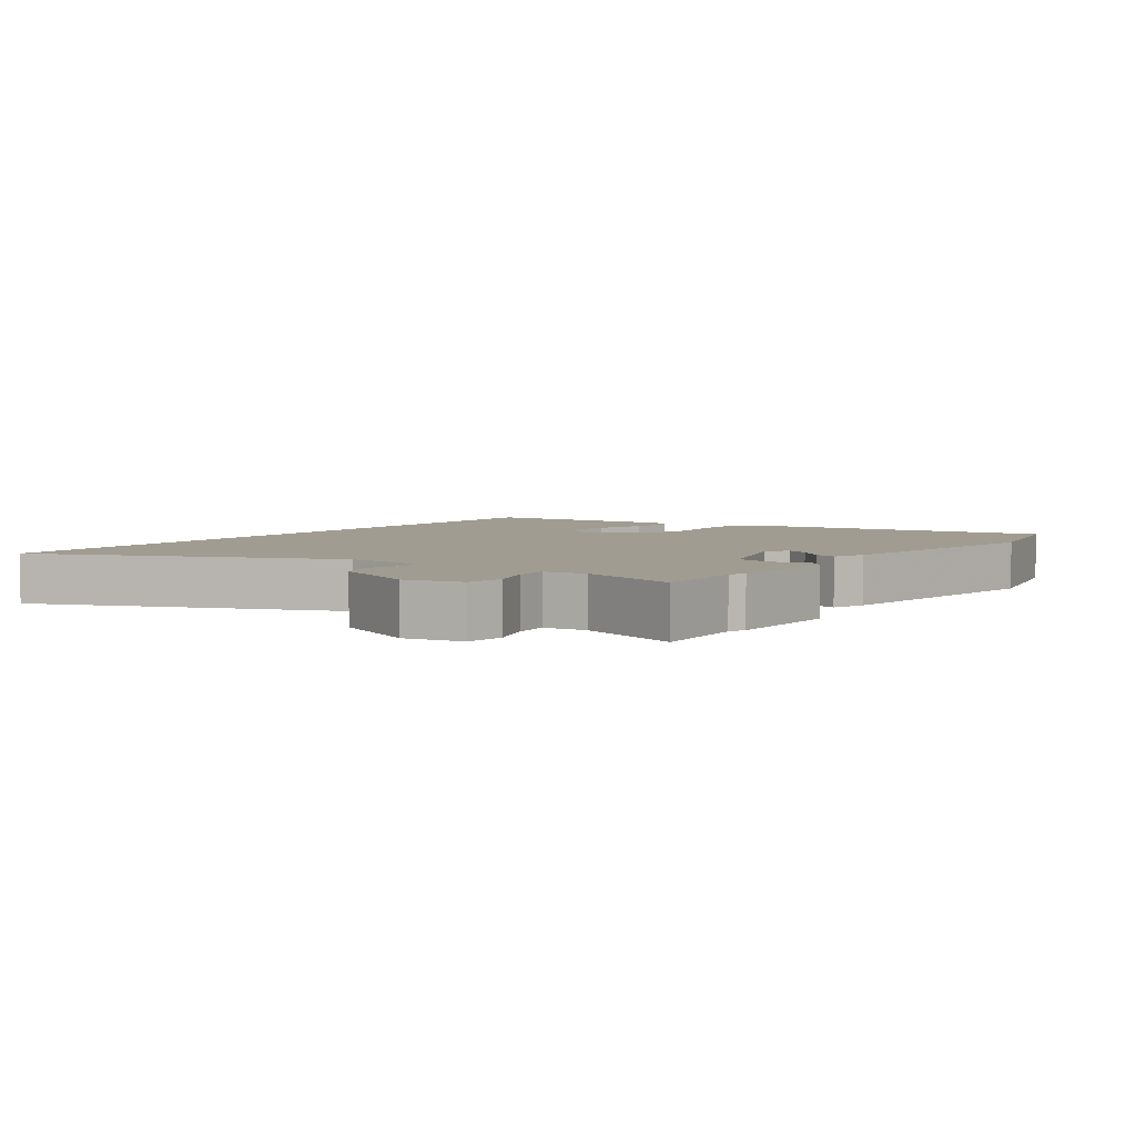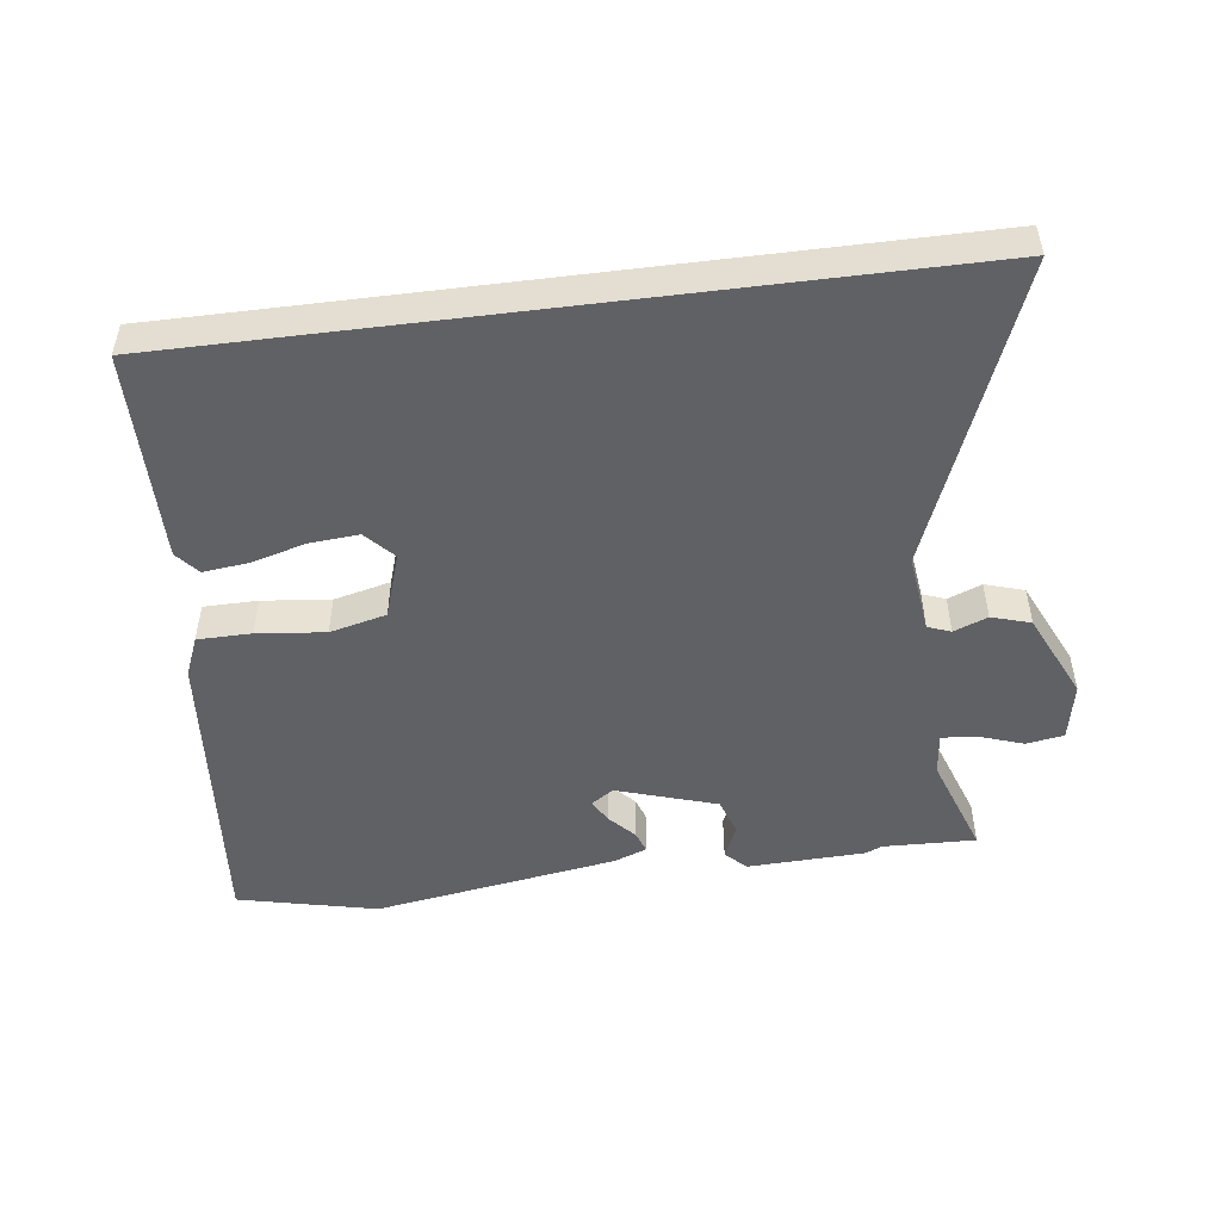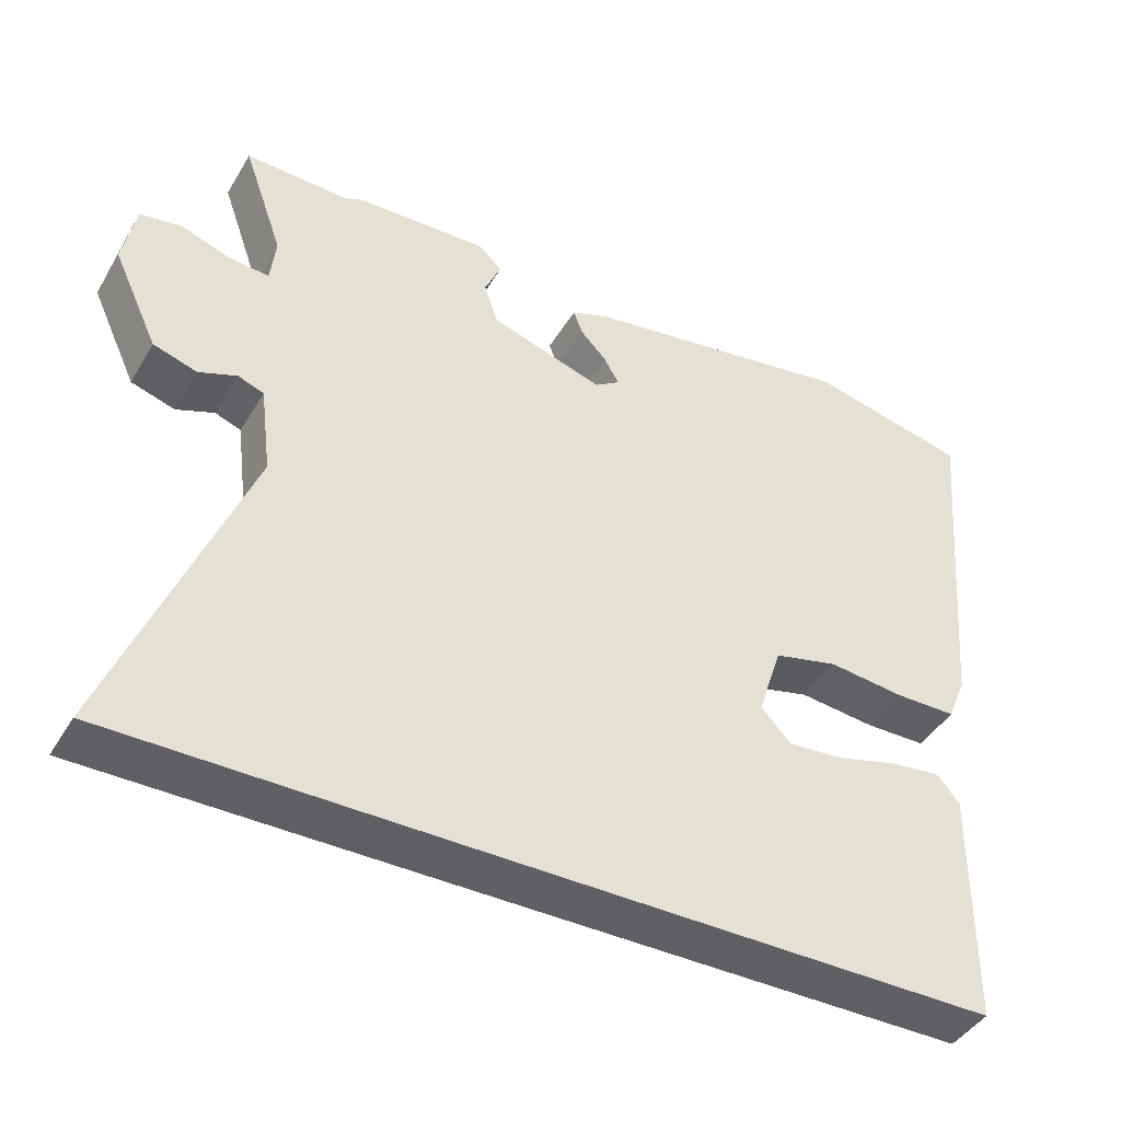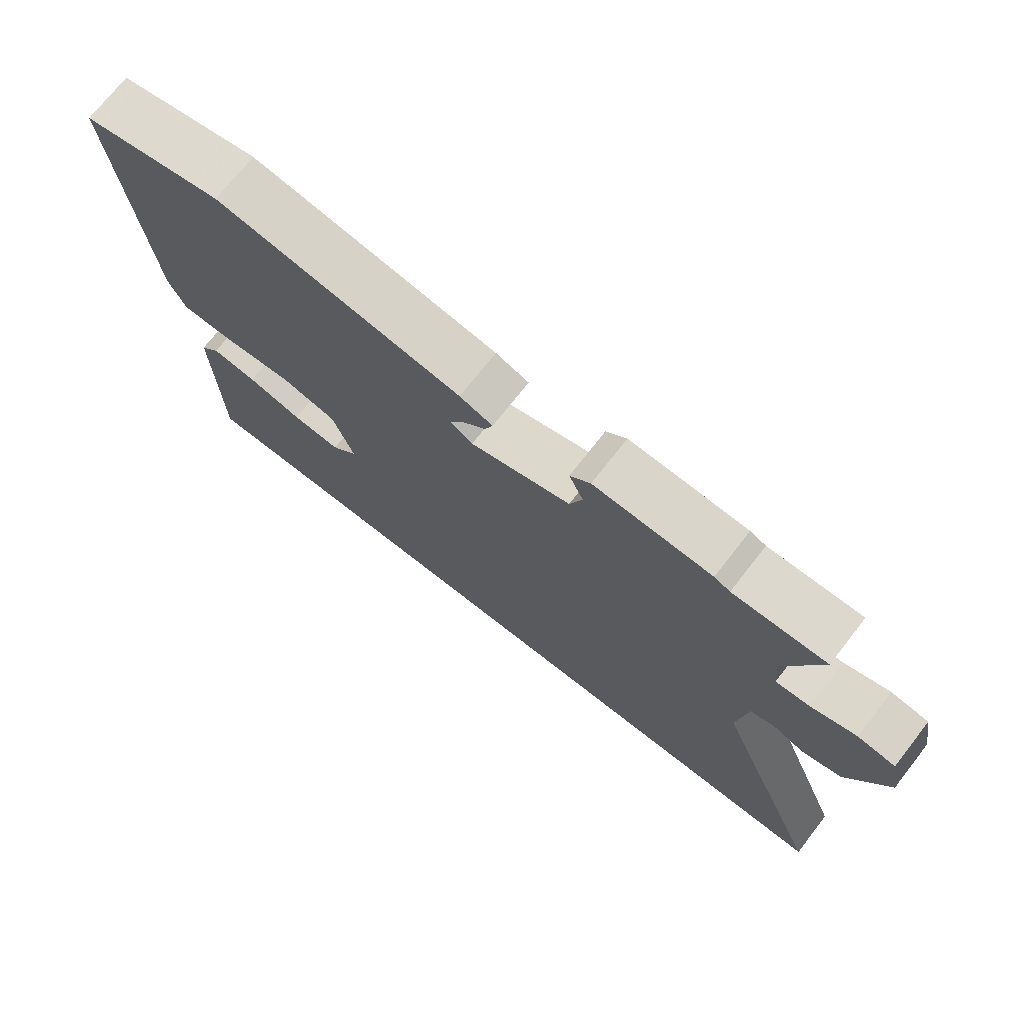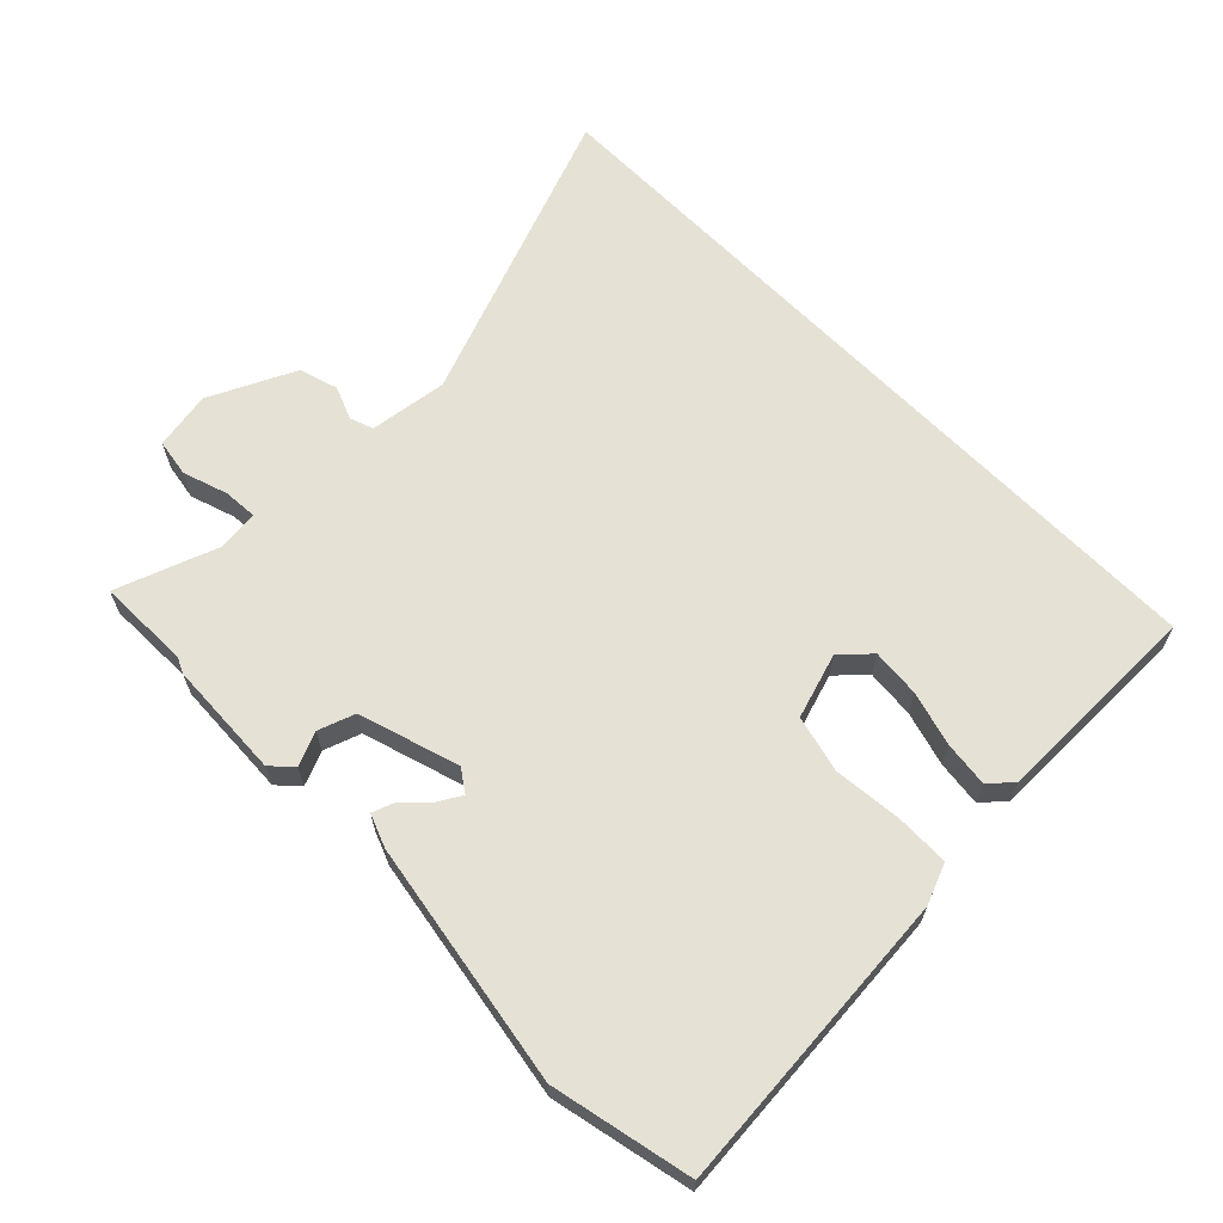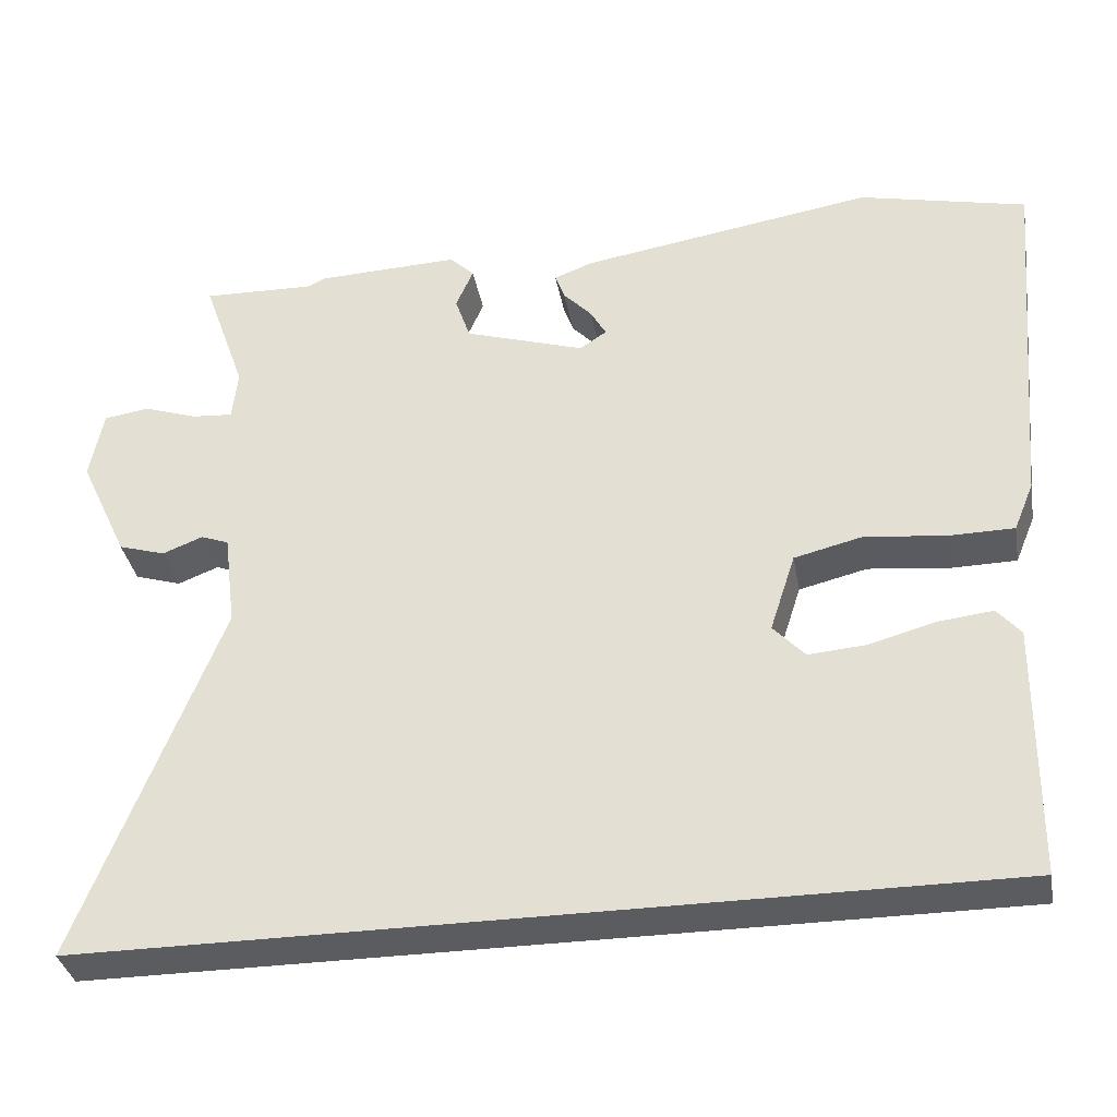
<metadata>
{"format":"obj","ext":"obj","renderer":"f3d","projection":"perspective","resolution":1024,"background":"white","views":[{"elev":4.4,"azim":-55.3,"up":"+Y"},{"elev":-49.7,"azim":-172.8,"up":"+Y"},{"elev":-43.3,"azim":-28.8,"up":"+Z"},{"elev":73.1,"azim":-141.9,"up":"+Z"},{"elev":64.5,"azim":45.9,"up":"+Y"},{"elev":-35.0,"azim":10.1,"up":"+Z"}]}
</metadata>
<code>
v 0.458 0.07 -0.5
v -0.694 0.07 -0.5
v -0.516 0.07 -0.045
v -0.531 0.07 0.074
v -0.566 0.07 0.087
v -0.617 0.07 0.067
v -0.676 0.07 0.085
v -0.737 0.07 0.216
v -0.72 0.07 0.304
v -0.663 0.07 0.313
v -0.595 0.07 0.29
v -0.543 0.07 0.286
v -0.536 0.07 0.35
v -0.59 0.07 0.503
v -0.449 0.07 0.499
v -0.425 0.07 0.51
v -0.246 0.07 0.517
v -0.215 0.07 0.487
v -0.237 0.07 0.436
v -0.218 0.07 0.38
v -0.066 0.07 0.332
v -0.032 0.07 0.355
v -0.052 0.07 0.39
v -0.088 0.07 0.428
v -0.1 0.07 0.461
v -0.05 0.07 0.48
v 0.321 0.07 0.54
v 0.533 0.07 0.492
v 0.493 0.07 0.032
v 0.468 0.07 -0.029
v 0.386 0.07 -0.03
v 0.283 0.07 -0.019
v 0.197 0.07 -0.04
v 0.165 0.07 -0.139
v 0.205 0.07 -0.182
v 0.279 0.07 -0.176
v 0.362 0.07 -0.153
v 0.431 0.07 -0.145
v 0.461 0.07 -0.18
v 0.458 0 -0.5
v -0.694 0 -0.5
v -0.516 0 -0.045
v -0.531 0 0.074
v -0.566 0 0.087
v -0.617 0 0.067
v -0.676 0 0.085
v -0.737 0 0.216
v -0.72 0 0.304
v -0.663 0 0.313
v -0.595 0 0.29
v -0.543 0 0.286
v -0.536 0 0.35
v -0.59 0 0.503
v -0.449 0 0.499
v -0.425 0 0.51
v -0.246 0 0.517
v -0.215 0 0.487
v -0.237 0 0.436
v -0.218 0 0.38
v -0.066 0 0.332
v -0.032 0 0.355
v -0.052 0 0.39
v -0.088 0 0.428
v -0.1 0 0.461
v -0.05 0 0.48
v 0.321 0 0.54
v 0.533 0 0.492
v 0.493 0 0.032
v 0.468 0 -0.029
v 0.386 0 -0.03
v 0.283 0 -0.019
v 0.197 0 -0.04
v 0.165 0 -0.139
v 0.205 0 -0.182
v 0.279 0 -0.176
v 0.362 0 -0.153
v 0.431 0 -0.145
v 0.461 0 -0.18
f 36 37 38 39
f 35 36 39 1
f 34 35 1 2
f 33 34 2 3
f 32 33 3 4
f 31 32 4 5
f 30 31 5
f 29 30 5
f 28 29 5
f 23 24 25 26
f 22 23 26 27
f 21 22 27 28
f 16 17 18 19
f 15 16 19 20
f 13 14 15 20
f 12 13 20 21
f 8 9 10 11
f 8 11 12
f 5 6 7 8
f 5 8 12 21
f 5 21 28
f 78 77 76 75
f 40 78 75 74
f 41 40 74 73
f 42 41 73 72
f 43 42 72 71
f 44 43 71 70
f 44 70 69
f 44 69 68
f 44 68 67
f 65 64 63 62
f 66 65 62 61
f 67 66 61 60
f 58 57 56 55
f 59 58 55 54
f 59 54 53 52
f 60 59 52 51
f 50 49 48 47
f 51 50 47
f 47 46 45 44
f 60 51 47 44
f 67 60 44
f 1 40 41 2
f 2 41 42 3
f 3 42 43 4
f 4 43 44 5
f 5 44 45 6
f 6 45 46 7
f 7 46 47 8
f 8 47 48 9
f 9 48 49 10
f 10 49 50 11
f 11 50 51 12
f 12 51 52 13
f 13 52 53 14
f 14 53 54 15
f 15 54 55 16
f 16 55 56 17
f 17 56 57 18
f 18 57 58 19
f 19 58 59 20
f 20 59 60 21
f 21 60 61 22
f 22 61 62 23
f 23 62 63 24
f 24 63 64 25
f 25 64 65 26
f 26 65 66 27
f 27 66 67 28
f 28 67 68 29
f 29 68 69 30
f 30 69 70 31
f 31 70 71 32
f 32 71 72 33
f 33 72 73 34
f 34 73 74 35
f 35 74 75 36
f 36 75 76 37
f 37 76 77 38
f 38 77 78 39
f 39 78 40 1

</code>
